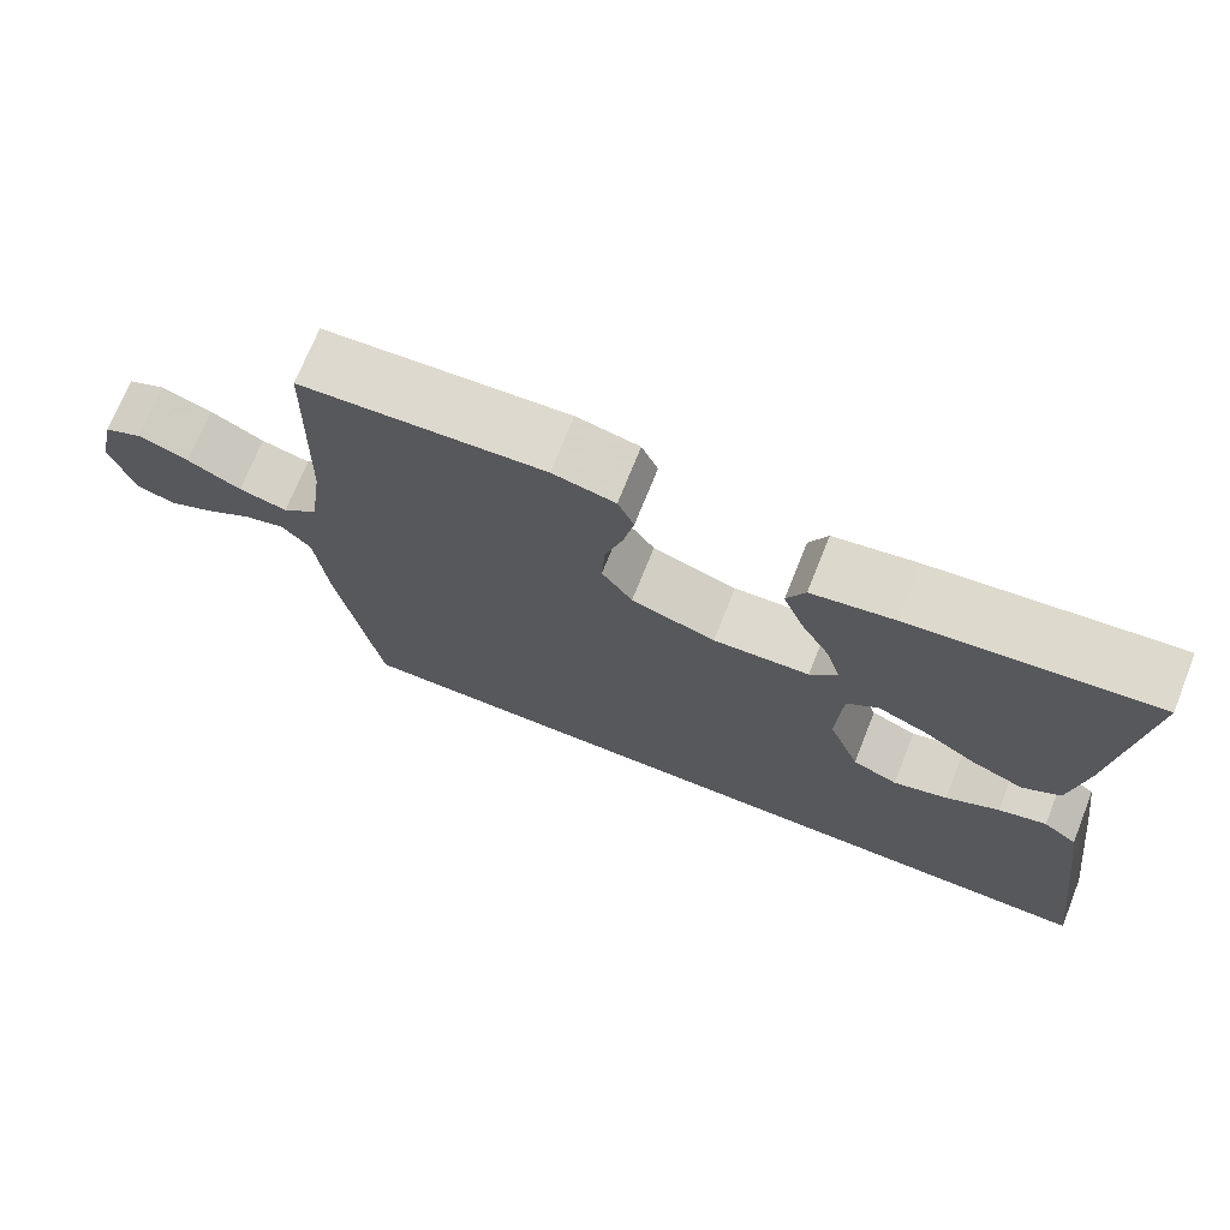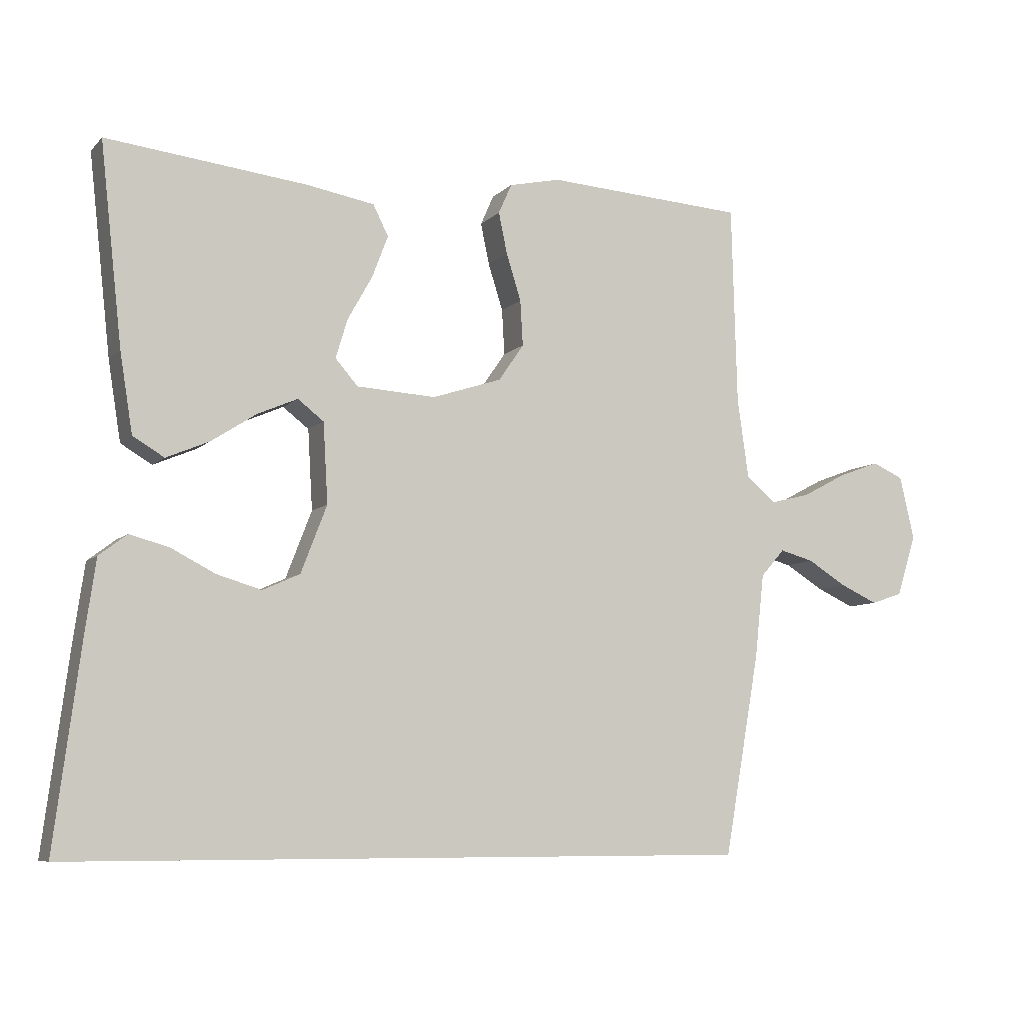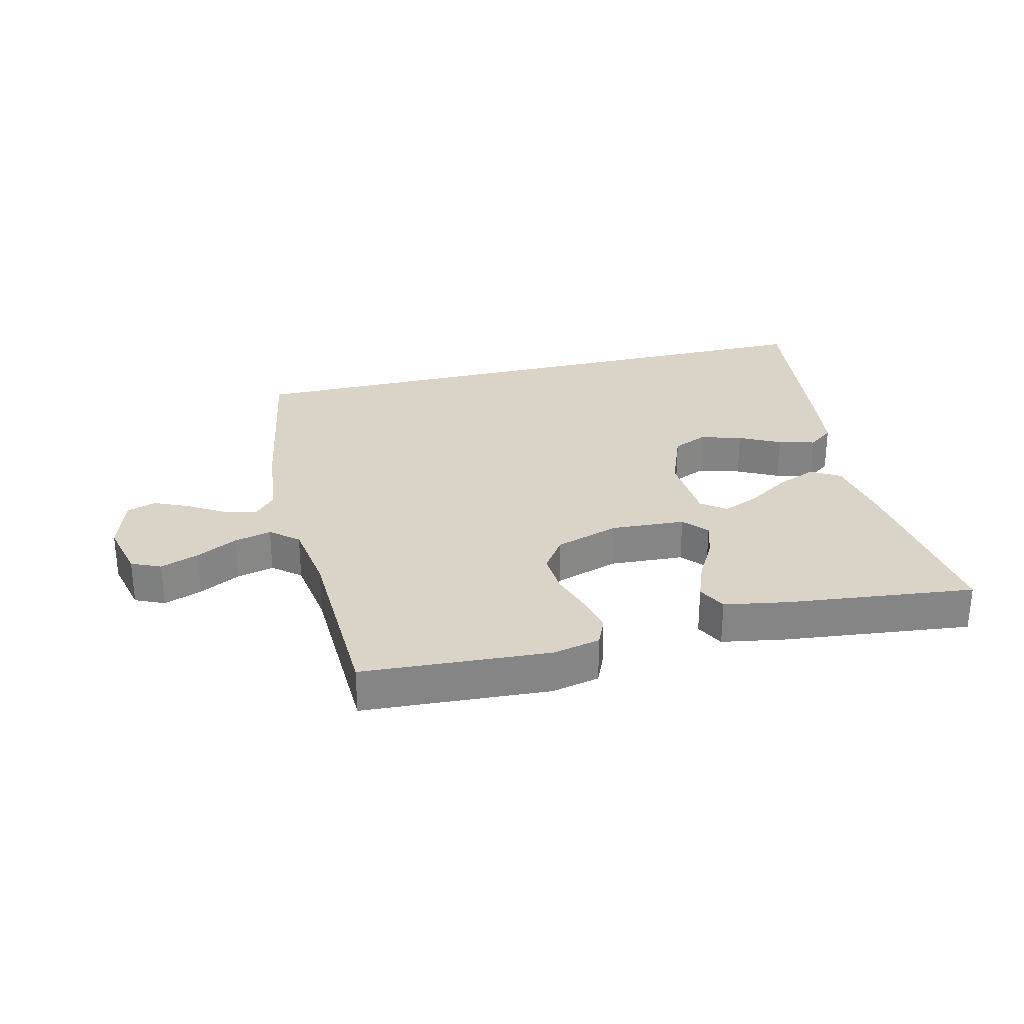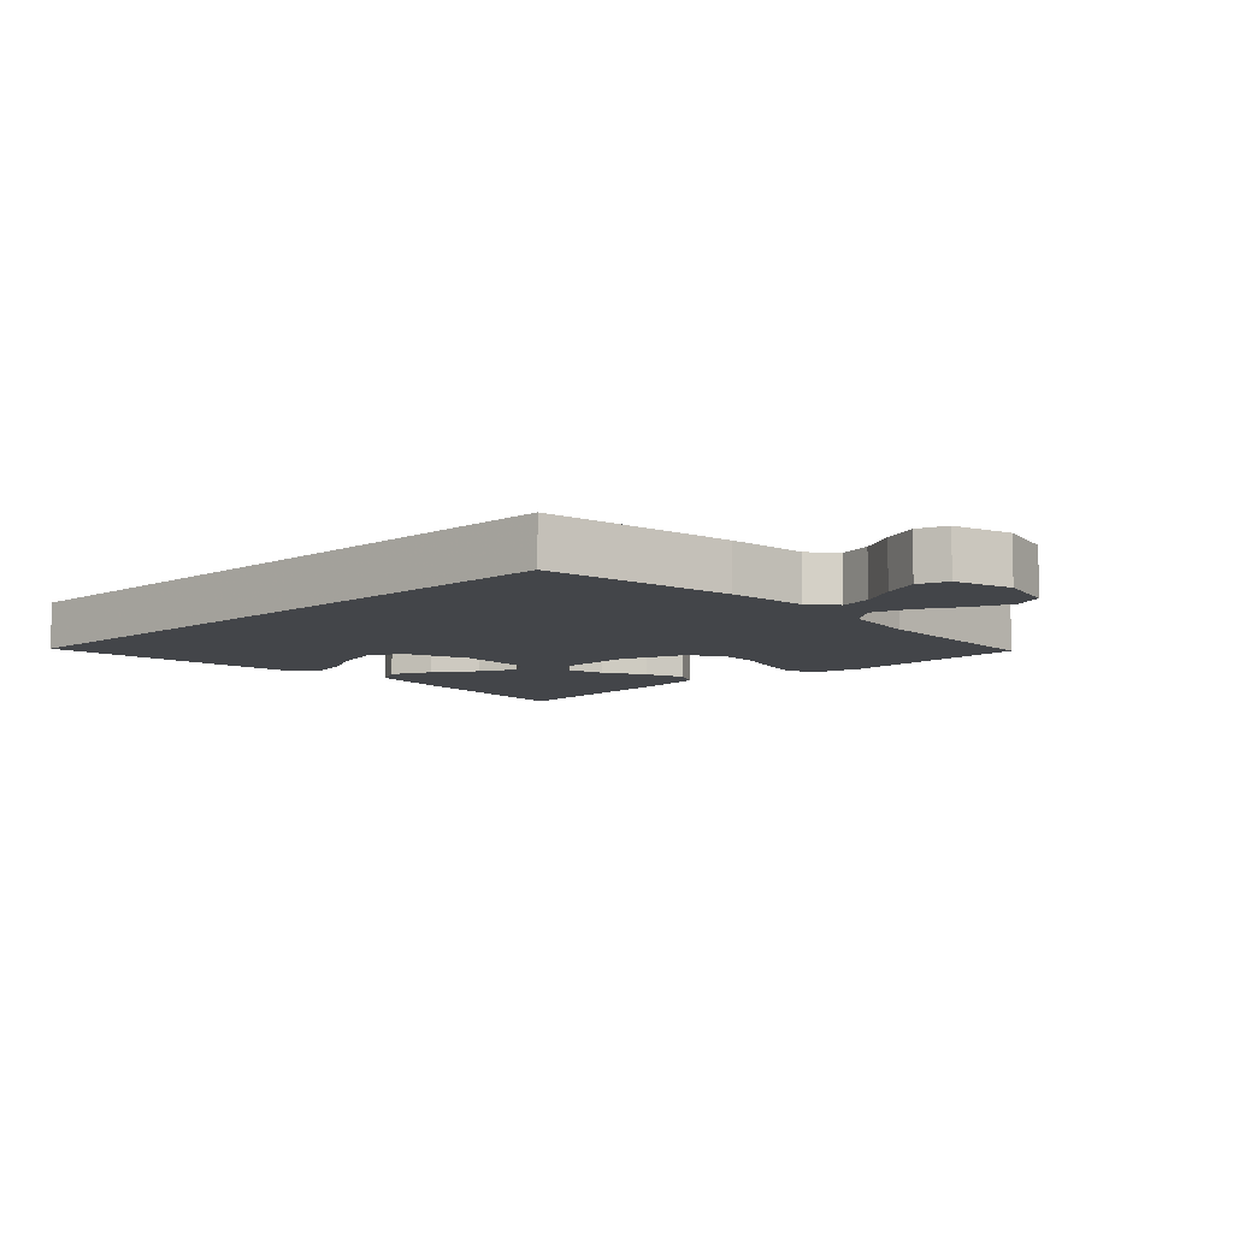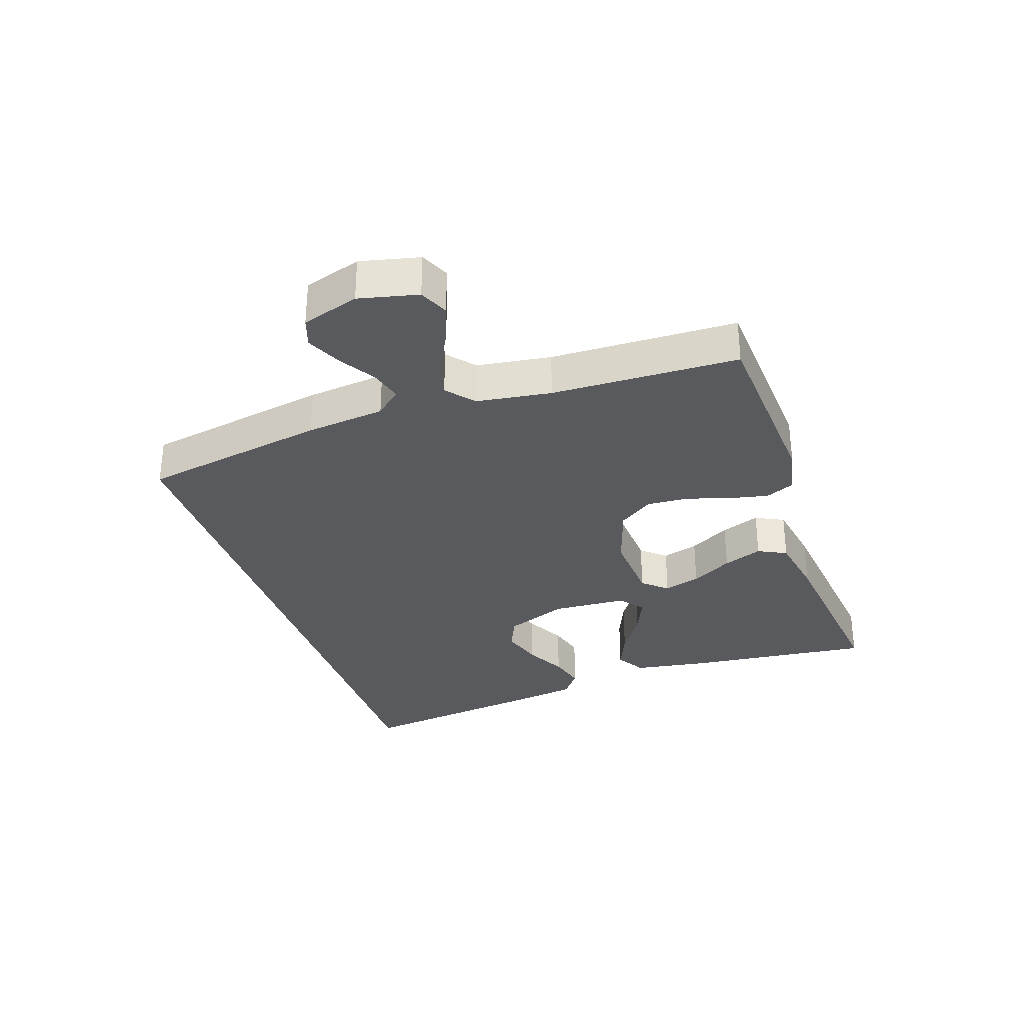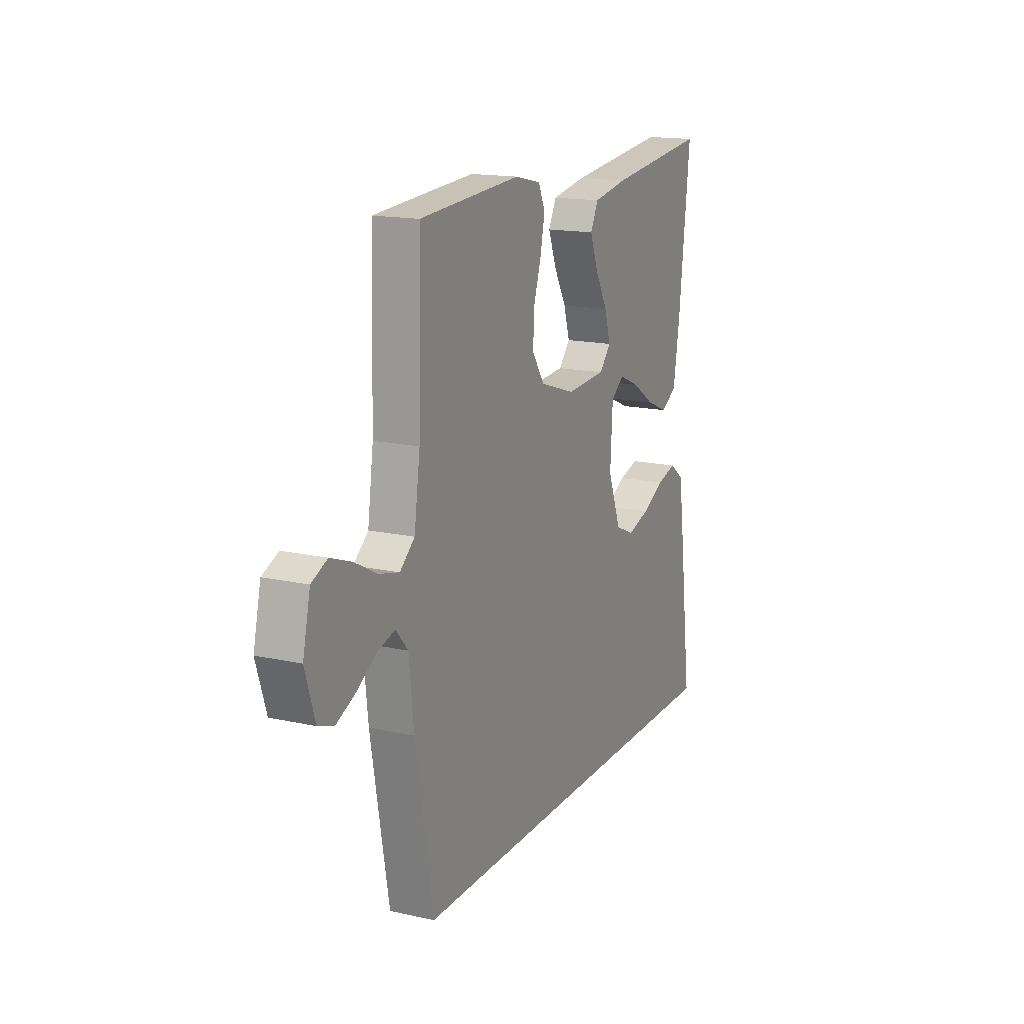
<metadata>
{"format":"obj","ext":"obj","renderer":"f3d","projection":"perspective","resolution":1024,"background":"white","views":[{"elev":71.6,"azim":21.8,"up":"+Z"},{"elev":-7.5,"azim":156.6,"up":"+Z"},{"elev":28.6,"azim":-13.8,"up":"+Y"},{"elev":-8.6,"azim":-137.3,"up":"+Y"},{"elev":-31.8,"azim":-71.3,"up":"+Y"},{"elev":16.0,"azim":-65.3,"up":"+Z"}]}
</metadata>
<code>
v -0.5 0.07 0.5
v -0.2 0.07 0.519
v -0.123 0.07 0.502
v -0.103 0.07 0.457
v -0.116 0.07 0.395
v -0.138 0.07 0.325
v -0.142 0.07 0.257
v -0.104 0.07 0.202
v 0 0.07 0.168
v 0.119 0.07 0.175
v 0.153 0.07 0.214
v 0.135 0.07 0.273
v 0.098 0.07 0.339
v 0.074 0.07 0.402
v 0.097 0.07 0.448
v 0.2 0.07 0.466
v 0.5 0.07 0.5
v 0.467 0.07 0.2
v 0.448 0.07 0.081
v 0.401 0.07 0.053
v 0.337 0.07 0.08
v 0.269 0.07 0.124
v 0.209 0.07 0.15
v 0.17 0.07 0.12
v 0.163 0.07 0
v 0.202 0.07 -0.101
v 0.258 0.07 -0.126
v 0.325 0.07 -0.106
v 0.391 0.07 -0.072
v 0.45 0.07 -0.056
v 0.492 0.07 -0.088
v 0.508 0.07 -0.2
v 0.547 0.07 -0.5
v -0.481 0.07 -0.5
v -0.534 0.07 -0.2
v -0.548 0.07 -0.073
v -0.584 0.07 -0.032
v -0.635 0.07 -0.046
v -0.693 0.07 -0.082
v -0.75 0.07 -0.108
v -0.797 0.07 -0.092
v -0.826 0.07 0
v -0.804 0.07 0.095
v -0.757 0.07 0.116
v -0.695 0.07 0.093
v -0.629 0.07 0.058
v -0.569 0.07 0.043
v -0.525 0.07 0.08
v -0.508 0.07 0.2
v -0.5 0 0.5
v -0.2 0 0.519
v -0.123 0 0.502
v -0.103 0 0.457
v -0.116 0 0.395
v -0.138 0 0.325
v -0.142 0 0.257
v -0.104 0 0.202
v 0 0 0.168
v 0.119 0 0.175
v 0.153 0 0.214
v 0.135 0 0.273
v 0.098 0 0.339
v 0.074 0 0.402
v 0.097 0 0.448
v 0.2 0 0.466
v 0.5 0 0.5
v 0.467 0 0.2
v 0.448 0 0.081
v 0.401 0 0.053
v 0.337 0 0.08
v 0.269 0 0.124
v 0.209 0 0.15
v 0.17 0 0.12
v 0.163 0 0
v 0.202 0 -0.101
v 0.258 0 -0.126
v 0.325 0 -0.106
v 0.391 0 -0.072
v 0.45 0 -0.056
v 0.492 0 -0.088
v 0.508 0 -0.2
v 0.547 0 -0.5
v -0.481 0 -0.5
v -0.534 0 -0.2
v -0.548 0 -0.073
v -0.584 0 -0.032
v -0.635 0 -0.046
v -0.693 0 -0.082
v -0.75 0 -0.108
v -0.797 0 -0.092
v -0.826 0 0
v -0.804 0 0.095
v -0.757 0 0.116
v -0.695 0 0.093
v -0.629 0 0.058
v -0.569 0 0.043
v -0.525 0 0.08
v -0.508 0 0.2
f 43 44 45 46
f 43 46 47
f 42 43 47
f 41 42 47
f 38 39 40 41
f 38 41 47
f 37 38 47 48
f 33 34 35 36
f 33 36 37 48
f 28 29 30 31
f 27 28 31 32
f 19 20 21 22
f 19 22 23
f 18 19 23
f 17 18 23
f 16 17 23 24
f 12 13 14 15
f 11 12 15 16
f 3 4 5 6
f 1 2 3 6
f 49 1 6 7
f 48 49 7 8
f 27 32 33 48
f 26 27 48
f 25 26 48 8
f 11 16 24
f 10 11 24 25
f 9 10 25
f 8 9 25
f 95 94 93 92
f 96 95 92
f 96 92 91
f 96 91 90
f 90 89 88 87
f 96 90 87
f 97 96 87 86
f 85 84 83 82
f 97 86 85 82
f 80 79 78 77
f 81 80 77 76
f 71 70 69 68
f 72 71 68
f 72 68 67
f 72 67 66
f 73 72 66 65
f 64 63 62 61
f 65 64 61 60
f 55 54 53 52
f 55 52 51 50
f 56 55 50 98
f 57 56 98 97
f 97 82 81 76
f 97 76 75
f 57 97 75 74
f 73 65 60
f 74 73 60 59
f 74 59 58
f 74 58 57
f 1 50 51 2
f 2 51 52 3
f 3 52 53 4
f 4 53 54 5
f 5 54 55 6
f 6 55 56 7
f 7 56 57 8
f 8 57 58 9
f 9 58 59 10
f 10 59 60 11
f 11 60 61 12
f 12 61 62 13
f 13 62 63 14
f 14 63 64 15
f 15 64 65 16
f 16 65 66 17
f 17 66 67 18
f 18 67 68 19
f 19 68 69 20
f 20 69 70 21
f 21 70 71 22
f 22 71 72 23
f 23 72 73 24
f 24 73 74 25
f 25 74 75 26
f 26 75 76 27
f 27 76 77 28
f 28 77 78 29
f 29 78 79 30
f 30 79 80 31
f 31 80 81 32
f 32 81 82 33
f 33 82 83 34
f 34 83 84 35
f 35 84 85 36
f 36 85 86 37
f 37 86 87 38
f 38 87 88 39
f 39 88 89 40
f 40 89 90 41
f 41 90 91 42
f 42 91 92 43
f 43 92 93 44
f 44 93 94 45
f 45 94 95 46
f 46 95 96 47
f 47 96 97 48
f 48 97 98 49
f 49 98 50 1

</code>
